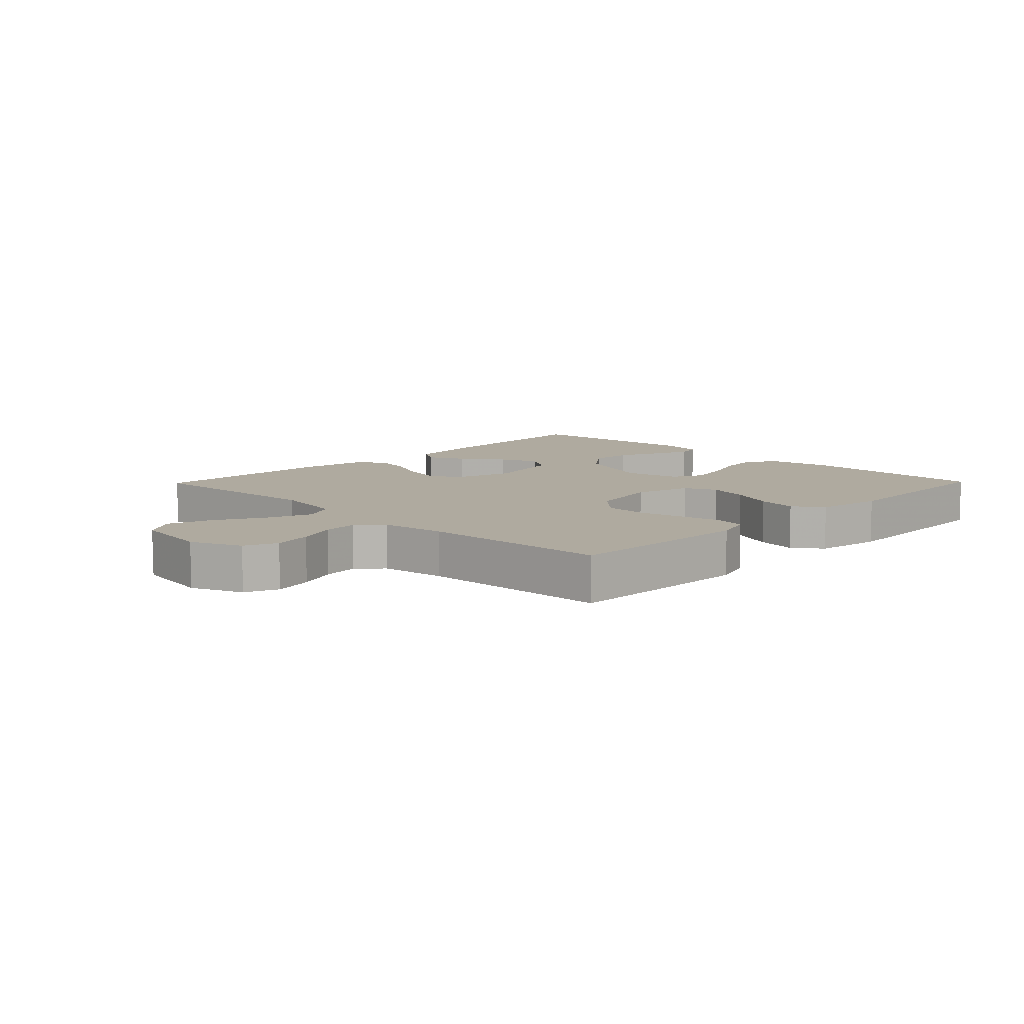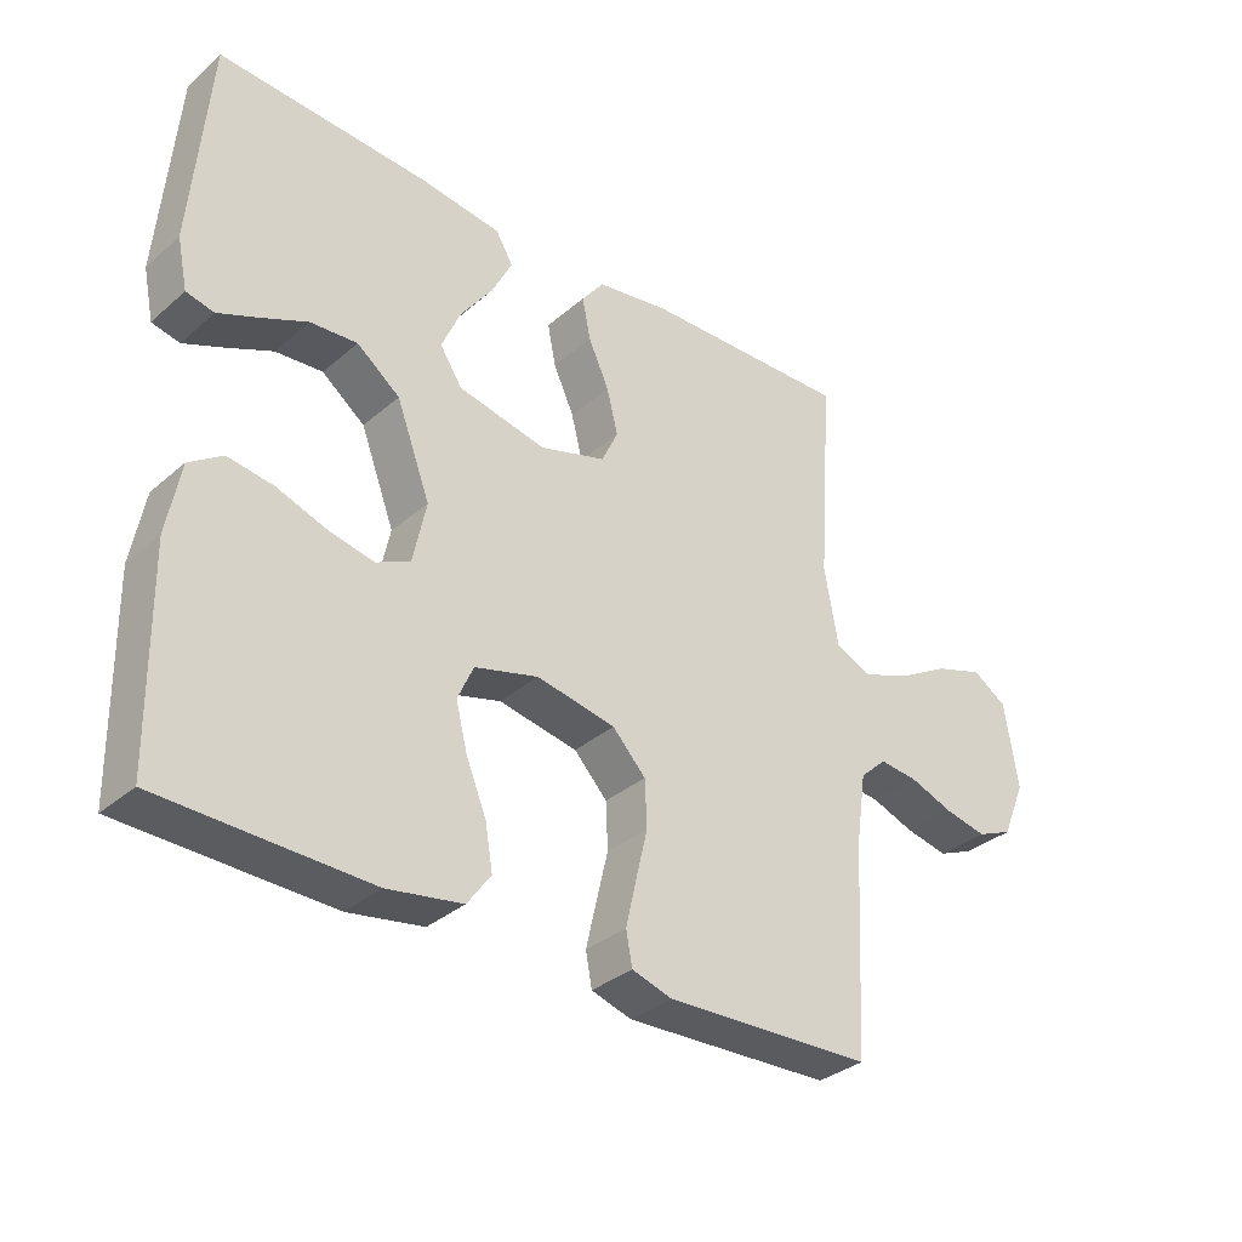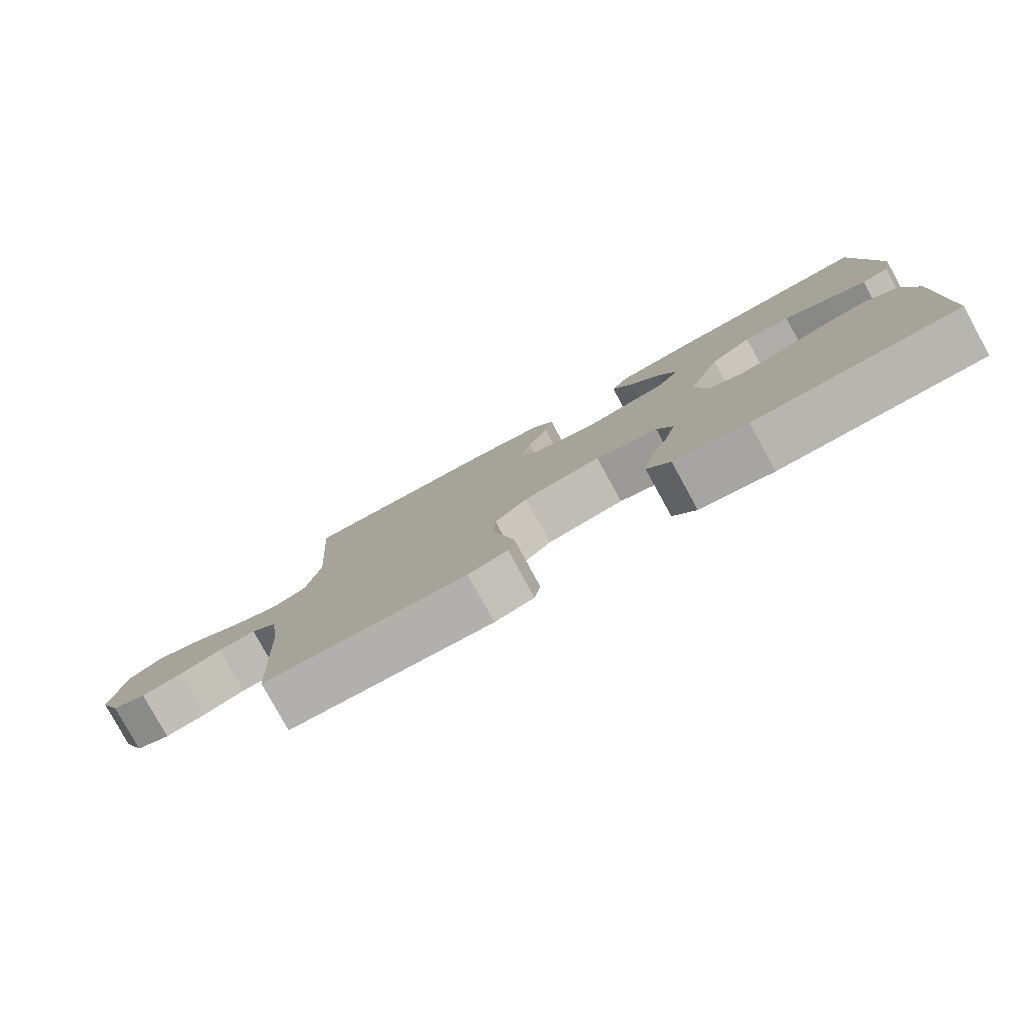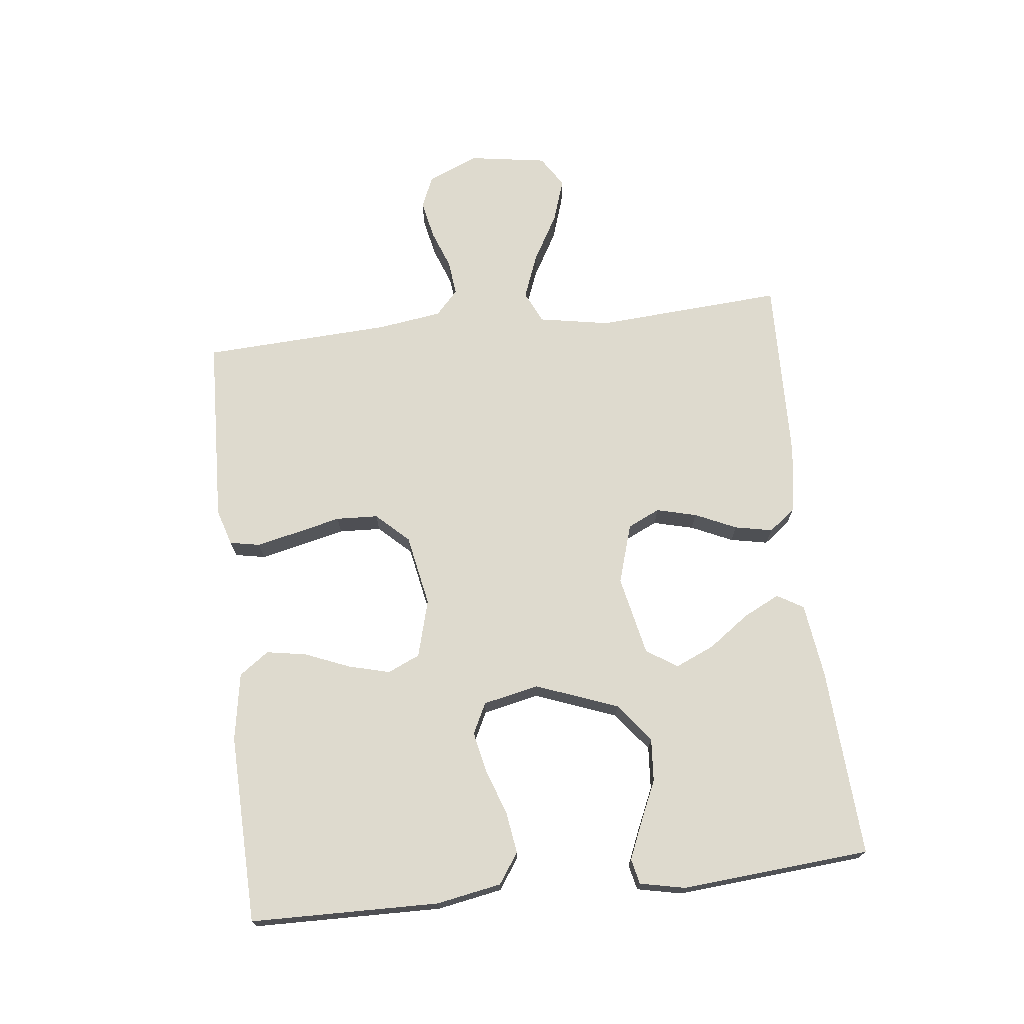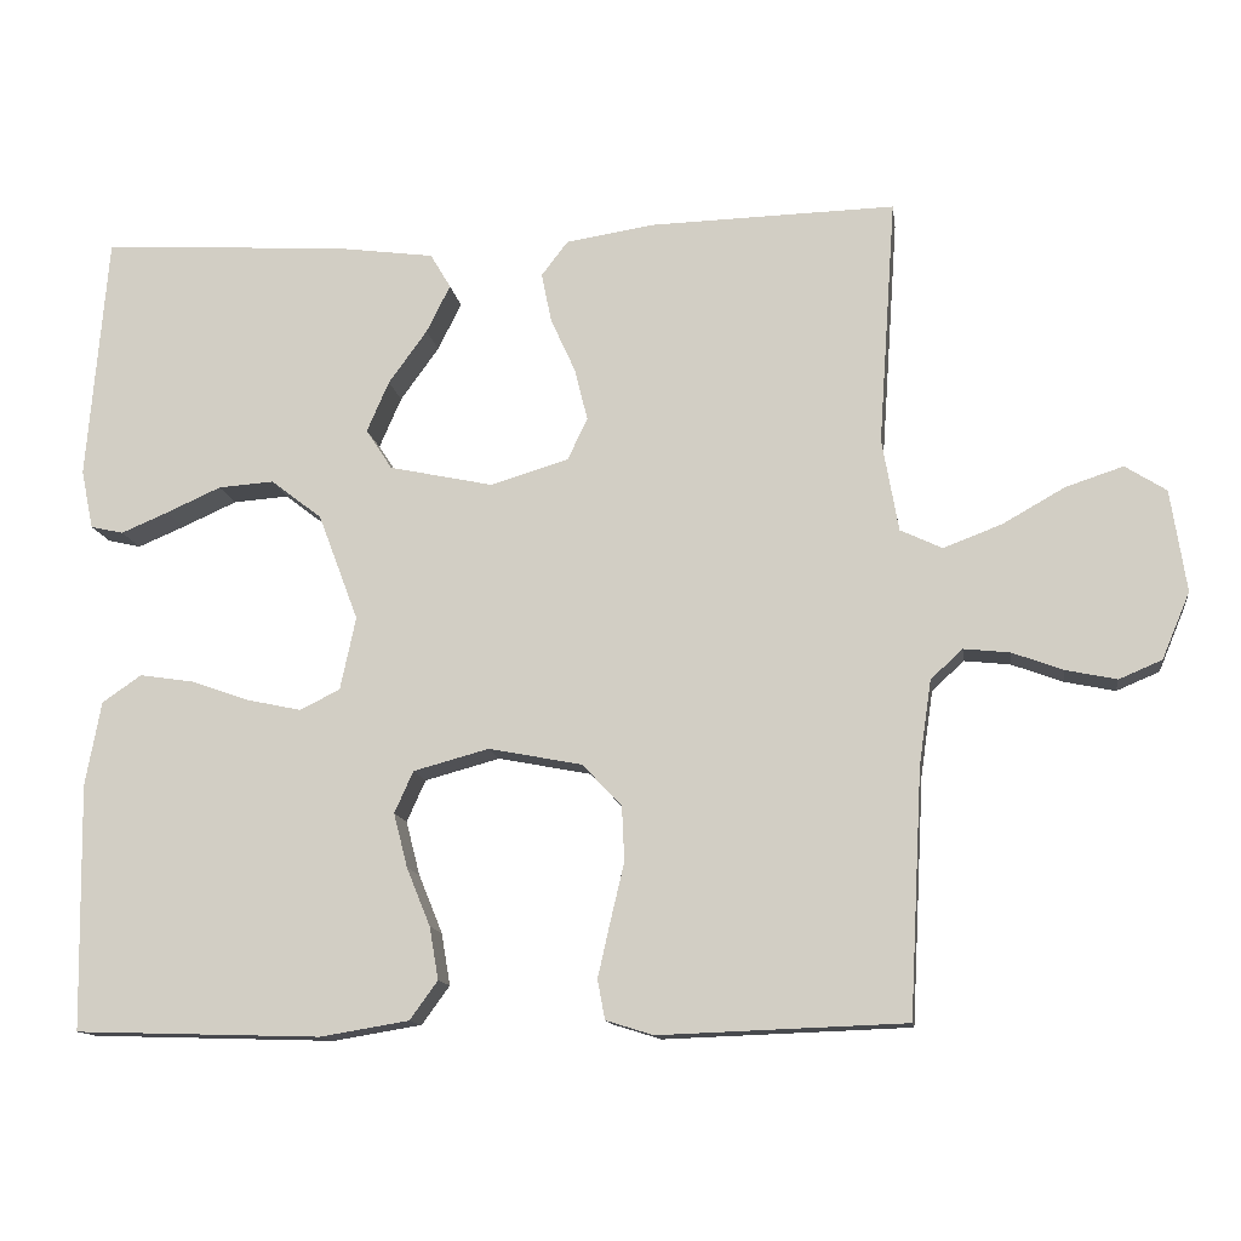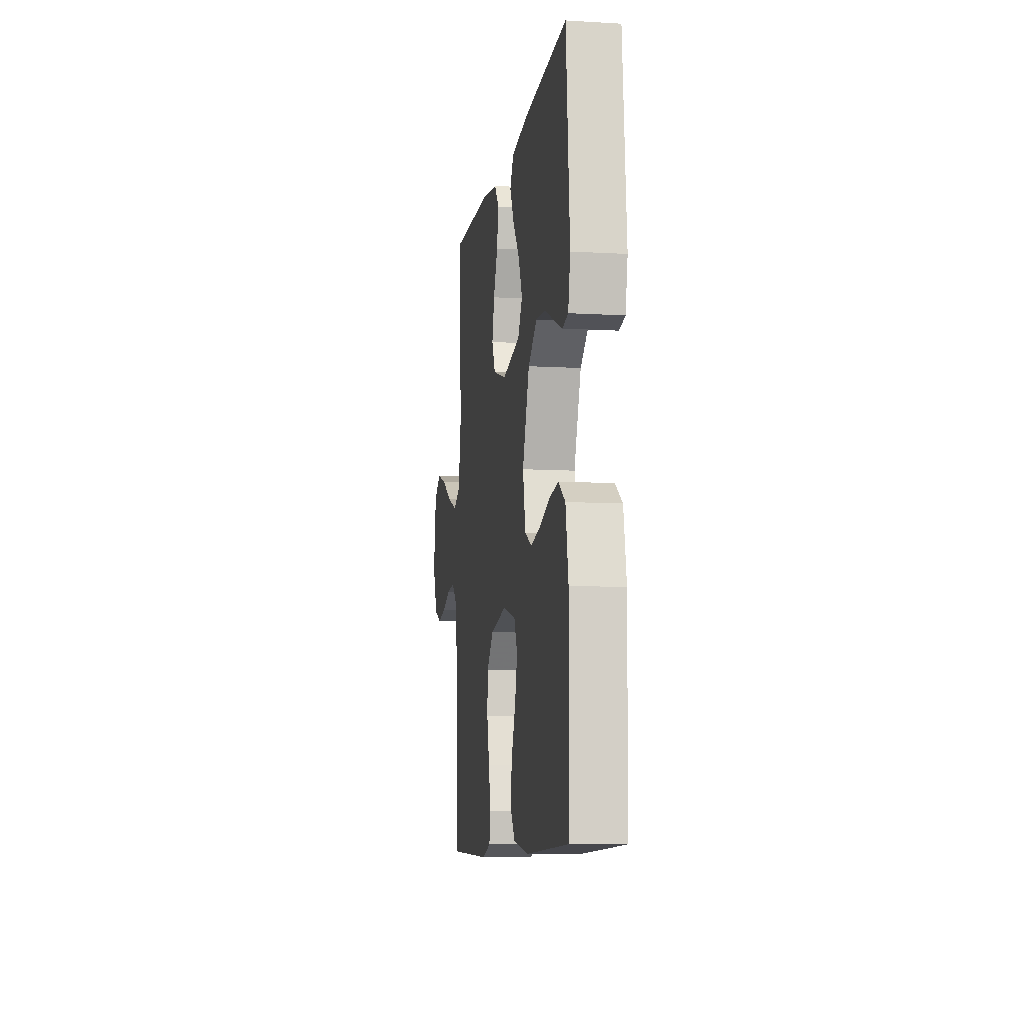
<metadata>
{"format":"obj","ext":"obj","renderer":"f3d","projection":"perspective","resolution":1024,"background":"white","views":[{"elev":9.4,"azim":134.3,"up":"+Y"},{"elev":-33.5,"azim":-40.6,"up":"+Z"},{"elev":-80.0,"azim":-151.3,"up":"+Z"},{"elev":71.3,"azim":-96.4,"up":"+Y"},{"elev":-12.8,"azim":8.0,"up":"+Z"},{"elev":-9.2,"azim":-98.8,"up":"+Z"}]}
</metadata>
<code>
v -0.5 0.07 0.5
v -0.2 0.07 0.482
v -0.081 0.07 0.466
v -0.056 0.07 0.424
v -0.085 0.07 0.366
v -0.132 0.07 0.301
v -0.159 0.07 0.239
v -0.127 0.07 0.19
v 0 0.07 0.163
v 0.095 0.07 0.192
v 0.119 0.07 0.243
v 0.103 0.07 0.307
v 0.073 0.07 0.373
v 0.061 0.07 0.433
v 0.093 0.07 0.475
v 0.2 0.07 0.492
v 0.5 0.07 0.5
v 0.479 0.07 0.2
v 0.499 0.07 0.087
v 0.55 0.07 0.063
v 0.621 0.07 0.09
v 0.697 0.07 0.133
v 0.767 0.07 0.156
v 0.817 0.07 0.124
v 0.836 0.07 0
v 0.802 0.07 -0.081
v 0.75 0.07 -0.103
v 0.688 0.07 -0.09
v 0.626 0.07 -0.067
v 0.57 0.07 -0.061
v 0.531 0.07 -0.097
v 0.516 0.07 -0.2
v 0.5 0.07 -0.5
v 0.2 0.07 -0.511
v 0.142 0.07 -0.493
v 0.133 0.07 -0.445
v 0.148 0.07 -0.379
v 0.165 0.07 -0.307
v 0.162 0.07 -0.24
v 0.114 0.07 -0.189
v 0 0.07 -0.167
v -0.092 0.07 -0.192
v -0.115 0.07 -0.243
v -0.098 0.07 -0.309
v -0.069 0.07 -0.38
v -0.058 0.07 -0.444
v -0.092 0.07 -0.491
v -0.2 0.07 -0.509
v -0.5 0.07 -0.5
v -0.505 0.07 -0.2
v -0.486 0.07 -0.097
v -0.438 0.07 -0.064
v -0.372 0.07 -0.074
v -0.301 0.07 -0.099
v -0.235 0.07 -0.113
v -0.186 0.07 -0.089
v -0.167 0.07 0
v -0.216 0.07 0.13
v -0.278 0.07 0.178
v -0.346 0.07 0.173
v -0.413 0.07 0.143
v -0.47 0.07 0.119
v -0.51 0.07 0.128
v -0.525 0.07 0.2
v -0.5 0 0.5
v -0.2 0 0.482
v -0.081 0 0.466
v -0.056 0 0.424
v -0.085 0 0.366
v -0.132 0 0.301
v -0.159 0 0.239
v -0.127 0 0.19
v 0 0 0.163
v 0.095 0 0.192
v 0.119 0 0.243
v 0.103 0 0.307
v 0.073 0 0.373
v 0.061 0 0.433
v 0.093 0 0.475
v 0.2 0 0.492
v 0.5 0 0.5
v 0.479 0 0.2
v 0.499 0 0.087
v 0.55 0 0.063
v 0.621 0 0.09
v 0.697 0 0.133
v 0.767 0 0.156
v 0.817 0 0.124
v 0.836 0 0
v 0.802 0 -0.081
v 0.75 0 -0.103
v 0.688 0 -0.09
v 0.626 0 -0.067
v 0.57 0 -0.061
v 0.531 0 -0.097
v 0.516 0 -0.2
v 0.5 0 -0.5
v 0.2 0 -0.511
v 0.142 0 -0.493
v 0.133 0 -0.445
v 0.148 0 -0.379
v 0.165 0 -0.307
v 0.162 0 -0.24
v 0.114 0 -0.189
v 0 0 -0.167
v -0.092 0 -0.192
v -0.115 0 -0.243
v -0.098 0 -0.309
v -0.069 0 -0.38
v -0.058 0 -0.444
v -0.092 0 -0.491
v -0.2 0 -0.509
v -0.5 0 -0.5
v -0.505 0 -0.2
v -0.486 0 -0.097
v -0.438 0 -0.064
v -0.372 0 -0.074
v -0.301 0 -0.099
v -0.235 0 -0.113
v -0.186 0 -0.089
v -0.167 0 0
v -0.216 0 0.13
v -0.278 0 0.178
v -0.346 0 0.173
v -0.413 0 0.143
v -0.47 0 0.119
v -0.51 0 0.128
v -0.525 0 0.2
f 4 5 6
f 3 4 6
f 2 3 6
f 1 2 6
f 64 1 6
f 63 64 6
f 62 63 6
f 61 62 6
f 60 61 6
f 59 60 6 7
f 58 59 7 8
f 57 58 8 9
f 56 57 9 10
f 52 53 54
f 51 52 54
f 50 51 54
f 49 50 54
f 48 49 54
f 47 48 54
f 46 47 54
f 45 46 54
f 44 45 54
f 43 44 54 55
f 42 43 55 56
f 36 37 38
f 35 36 38
f 34 35 38
f 33 34 38
f 32 33 38
f 31 32 38 39
f 30 31 39 40
f 27 28 29
f 26 27 29
f 25 26 29
f 24 25 29
f 23 24 29
f 22 23 29
f 21 22 29
f 20 21 29 30
f 30 40 41
f 20 30 41
f 19 20 41
f 16 17 18
f 15 16 18
f 14 15 18
f 13 14 18
f 12 13 18
f 11 12 18 19
f 42 56 10
f 41 42 10
f 19 41 10
f 10 11 19
f 70 69 68
f 70 68 67
f 70 67 66
f 70 66 65
f 70 65 128
f 70 128 127
f 70 127 126
f 70 126 125
f 70 125 124
f 71 70 124 123
f 72 71 123 122
f 73 72 122 121
f 74 73 121 120
f 118 117 116
f 118 116 115
f 118 115 114
f 118 114 113
f 118 113 112
f 118 112 111
f 118 111 110
f 118 110 109
f 118 109 108
f 119 118 108 107
f 120 119 107 106
f 102 101 100
f 102 100 99
f 102 99 98
f 102 98 97
f 102 97 96
f 103 102 96 95
f 104 103 95 94
f 93 92 91
f 93 91 90
f 93 90 89
f 93 89 88
f 93 88 87
f 93 87 86
f 93 86 85
f 94 93 85 84
f 105 104 94
f 105 94 84
f 105 84 83
f 82 81 80
f 82 80 79
f 82 79 78
f 82 78 77
f 82 77 76
f 83 82 76 75
f 74 120 106
f 74 106 105
f 74 105 83
f 83 75 74
f 1 65 66 2
f 2 66 67 3
f 3 67 68 4
f 4 68 69 5
f 5 69 70 6
f 6 70 71 7
f 7 71 72 8
f 8 72 73 9
f 9 73 74 10
f 10 74 75 11
f 11 75 76 12
f 12 76 77 13
f 13 77 78 14
f 14 78 79 15
f 15 79 80 16
f 16 80 81 17
f 17 81 82 18
f 18 82 83 19
f 19 83 84 20
f 20 84 85 21
f 21 85 86 22
f 22 86 87 23
f 23 87 88 24
f 24 88 89 25
f 25 89 90 26
f 26 90 91 27
f 27 91 92 28
f 28 92 93 29
f 29 93 94 30
f 30 94 95 31
f 31 95 96 32
f 32 96 97 33
f 33 97 98 34
f 34 98 99 35
f 35 99 100 36
f 36 100 101 37
f 37 101 102 38
f 38 102 103 39
f 39 103 104 40
f 40 104 105 41
f 41 105 106 42
f 42 106 107 43
f 43 107 108 44
f 44 108 109 45
f 45 109 110 46
f 46 110 111 47
f 47 111 112 48
f 48 112 113 49
f 49 113 114 50
f 50 114 115 51
f 51 115 116 52
f 52 116 117 53
f 53 117 118 54
f 54 118 119 55
f 55 119 120 56
f 56 120 121 57
f 57 121 122 58
f 58 122 123 59
f 59 123 124 60
f 60 124 125 61
f 61 125 126 62
f 62 126 127 63
f 63 127 128 64
f 64 128 65 1

</code>
